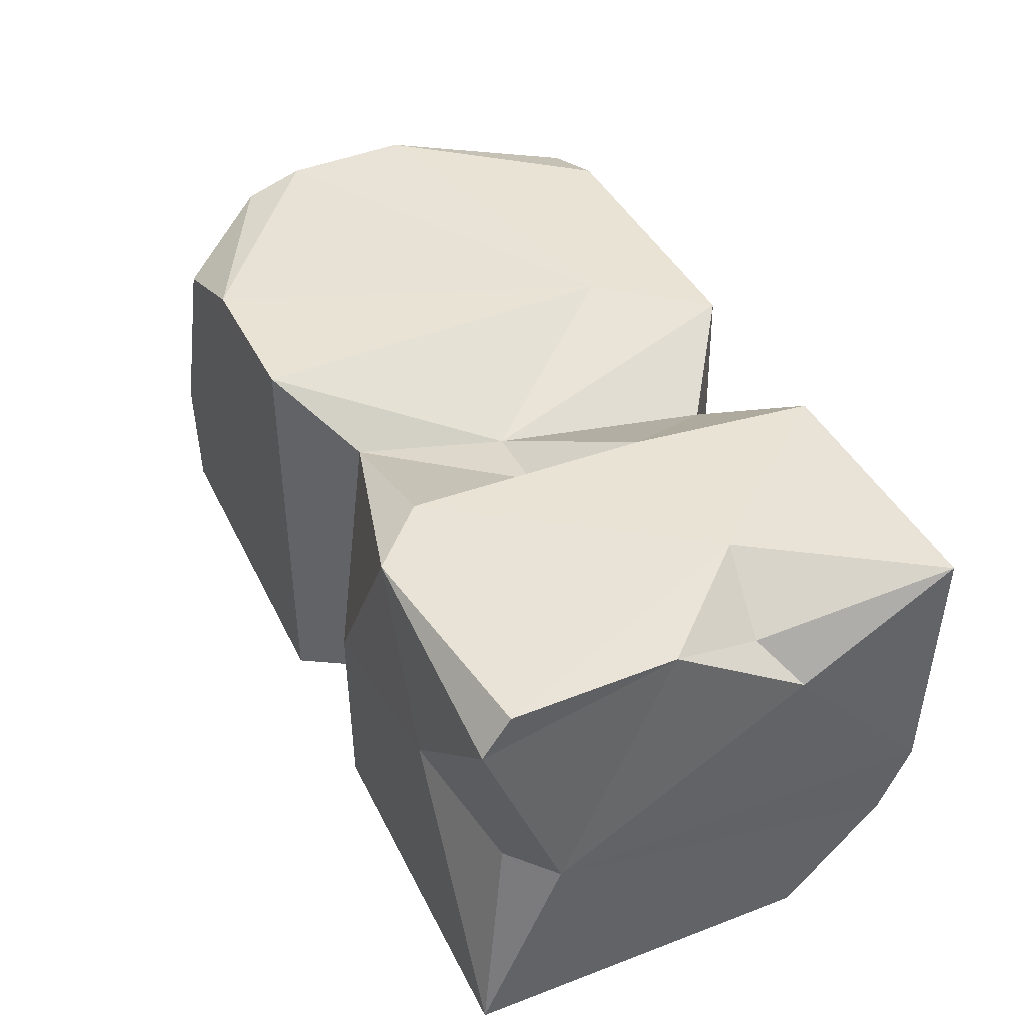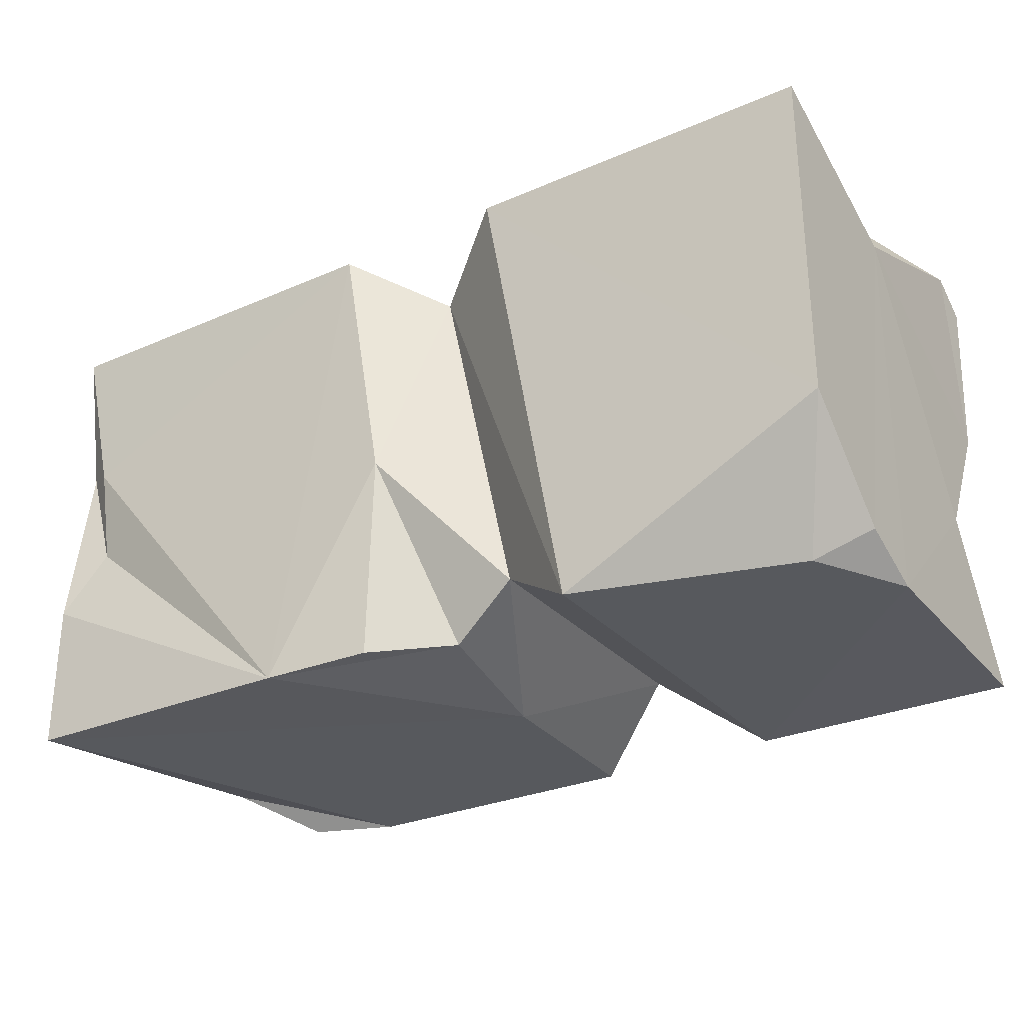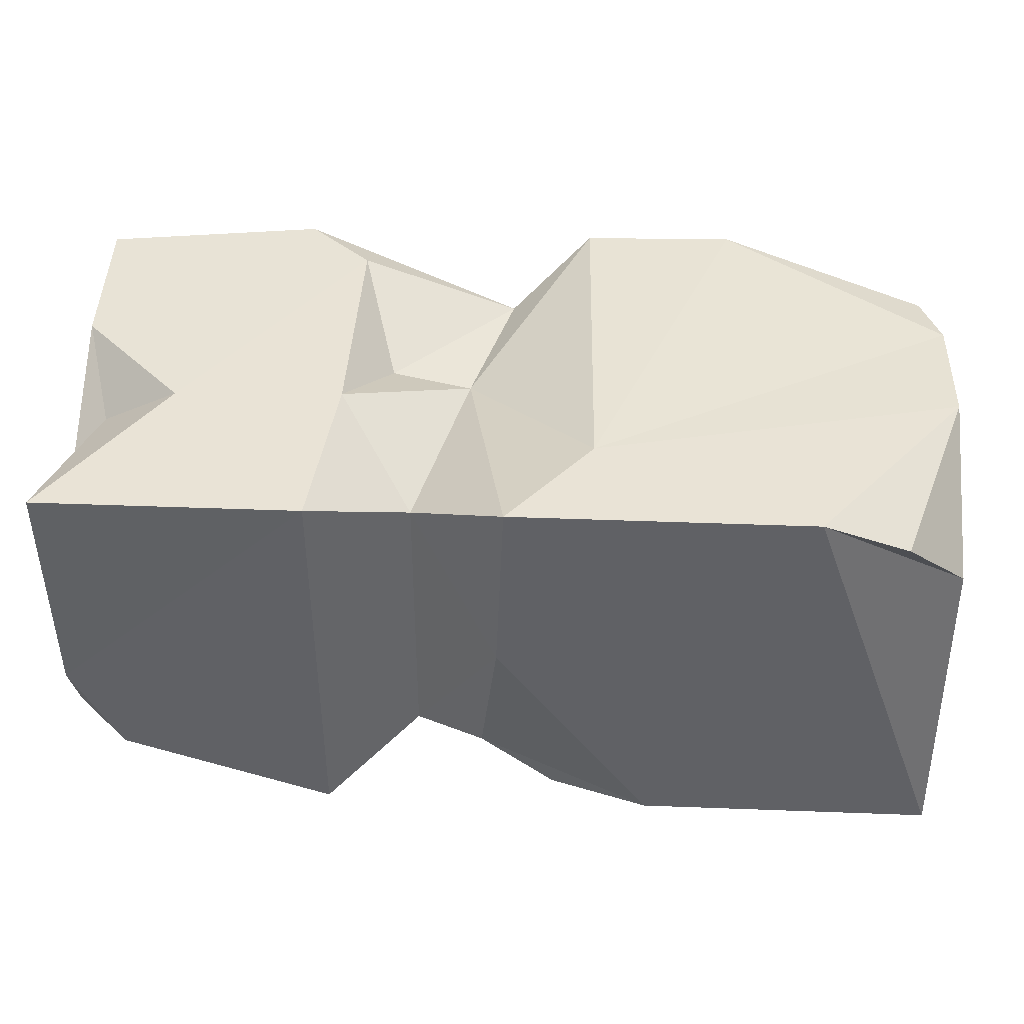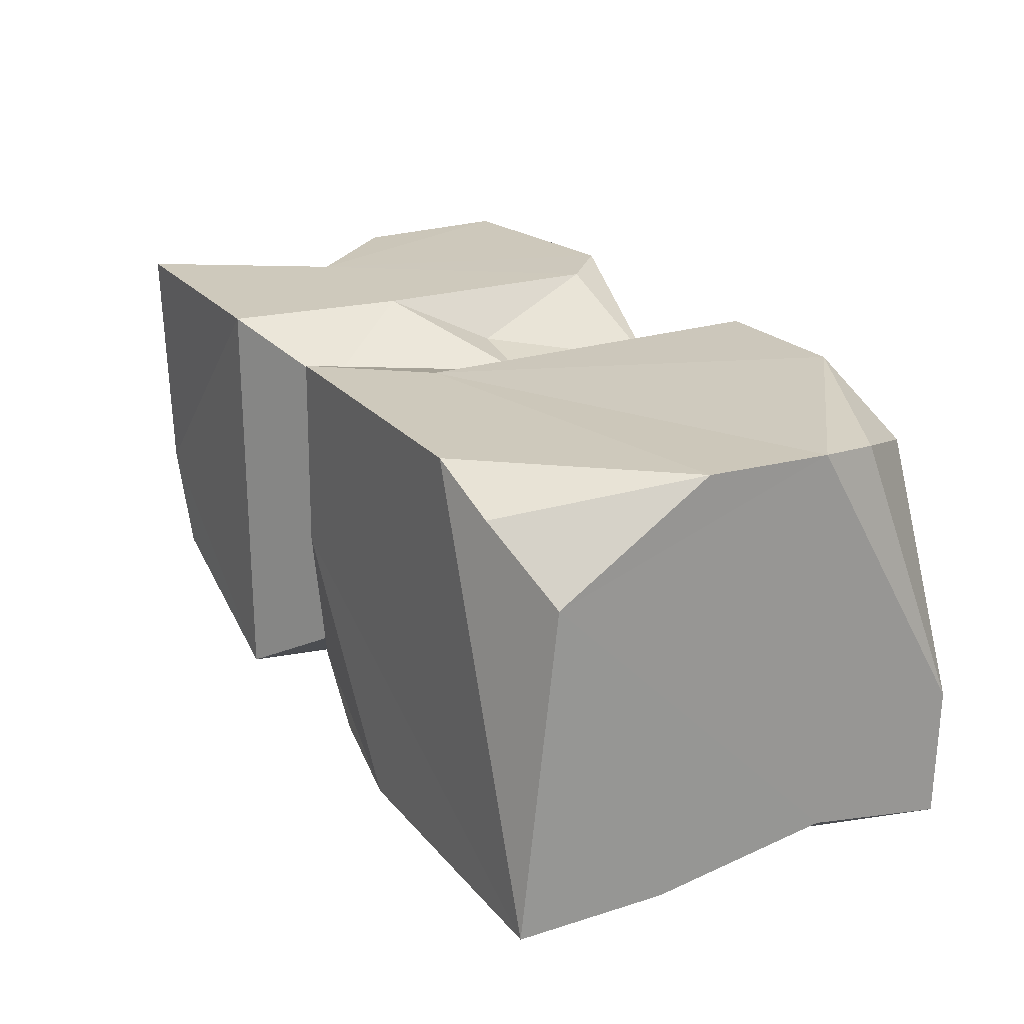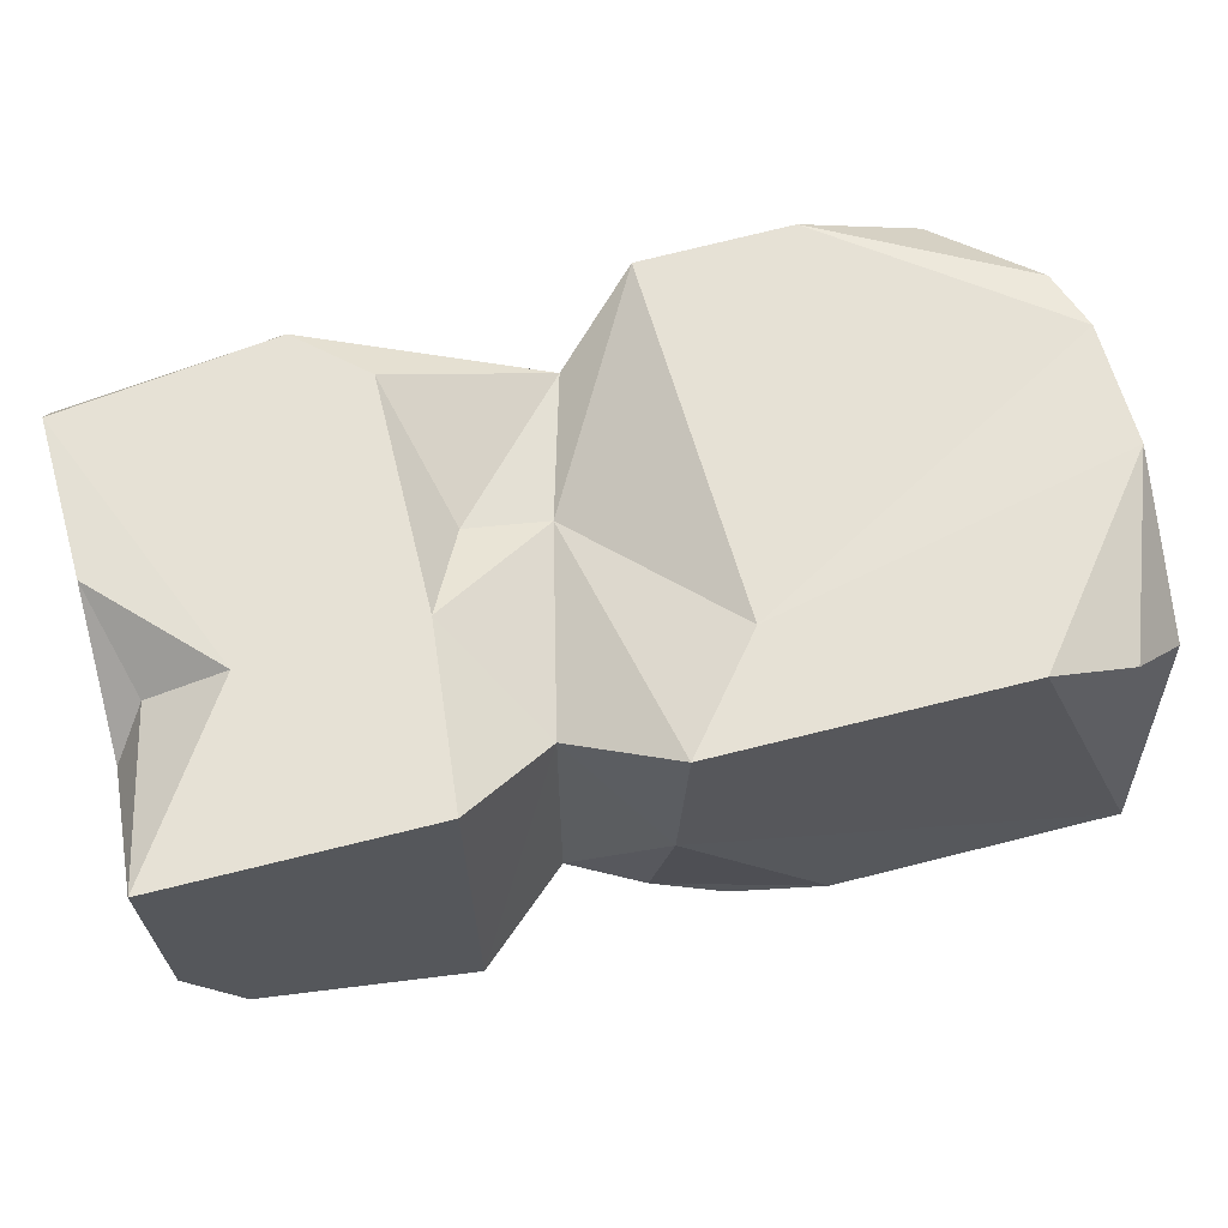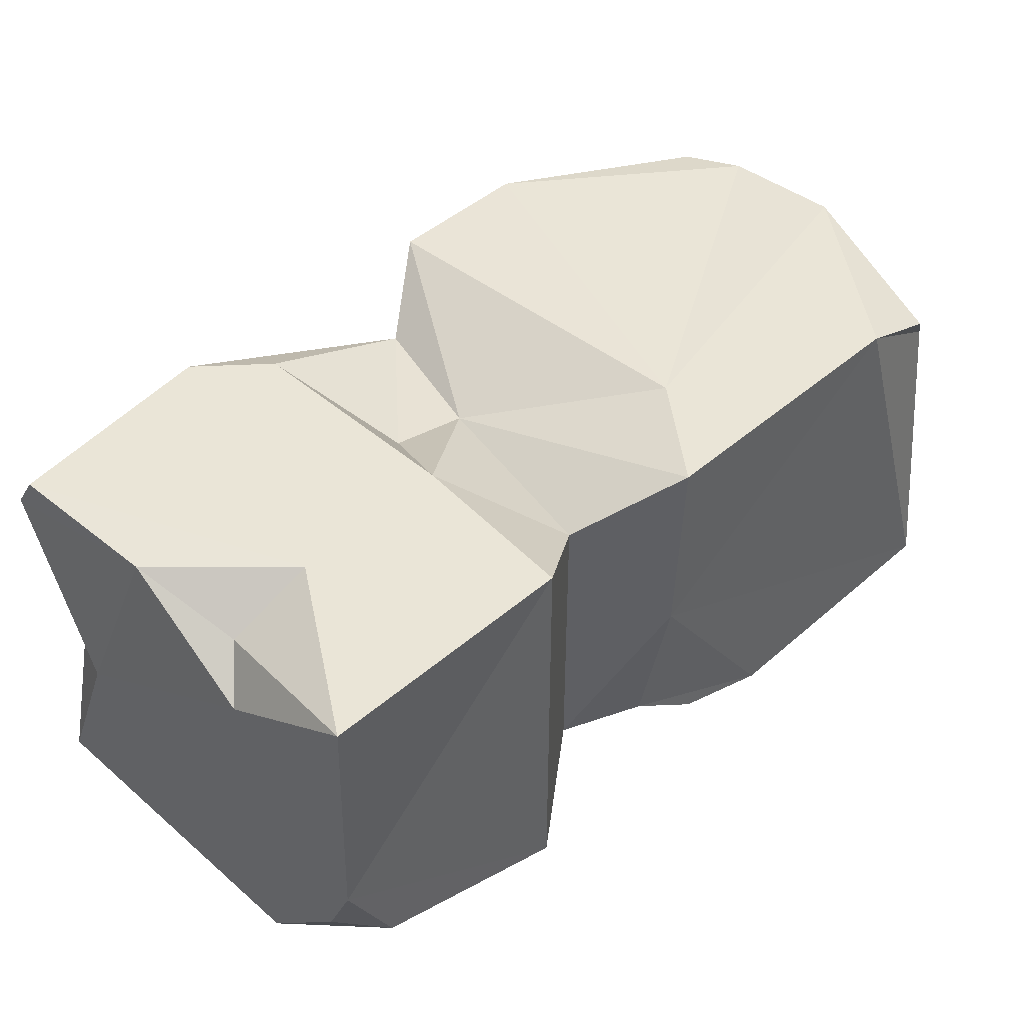
<metadata>
{"format":"obj","ext":"obj","renderer":"f3d","projection":"perspective","resolution":1024,"background":"white","views":[{"elev":41.4,"azim":65.5,"up":"+Y"},{"elev":-28.9,"azim":32.8,"up":"+Z"},{"elev":41.8,"azim":-177.4,"up":"+Y"},{"elev":22.2,"azim":-118.6,"up":"+Y"},{"elev":64.5,"azim":165.6,"up":"+Y"},{"elev":44.0,"azim":134.7,"up":"+Y"}]}
</metadata>
<code>
v -0.3934 0.4062 0.2646
v -0.08547 0.4604 0.2624
v 0.1873 0.4621 0.1985
v 0.2604 0.4621 0.2647
v 0.5043 0.4185 0.2608
v 0.1136 0.2177 0.2647
v 0.3476 0.2738 0.2654
v 0.4759 0.2284 0.2279
v -0.5047 0.1444 0.2634
v 0.5043 0 0.2623
v -0.5047 9.6e-05 0.261
v 0.1135 0.000547 0.2631
v -0.08633 0.000669 0.2622
v 0.5047 0.4617 0.2309
v 0.006214 0.3982 0.194
v 0.5047 0.1993 0.1742
v -0.2564 0.4621 0.2647
v 0.499 0.46 0.05126
v -0.4844 0.4477 0.1534
v 0.02108 0.06205 0.1953
v -0.5047 0.02888 0.1006
v 0.05109 0.394 0.03606
v -0.03465 0.000812 -0.03369
v -0.5044 0.457 0.08238
v 0.1421 0.4091 0.04199
v -0.4644 0.002612 0.08275
v -0.5047 0.4615 -0.05791
v 0.4668 0.4096 -0.05983
v 0.5043 9.6e-05 -0.1188
v -0.4595 0.01799 -0.02434
v 0.1894 0.4614 -0.06635
v 0.5047 0.3636 -0.09888
v 0.2098 0 -0.2653
v -0.3381 0.4612 -0.2653
v -0.5047 0.3541 -0.2244
v -0.5046 0 -0.09907
v 0.3779 0.4621 -0.07438
v -0.09688 0.4621 -0.1499
v -0.1715 0 -0.2653
v 0.5031 0.4613 -0.2654
v 0.5044 0.1131 -0.224
v -0.002792 0.4615 -0.2653
v 0.2095 0.4611 -0.2654
v 0.1037 0.3964 -0.1907
v 0.1046 0.0646 -0.1914
v 0.5047 0.1878 -0.2576
v -0.5045 0 -0.2652
v -0.4329 0.4289 -0.2644
v -0.05967 0.02599 -0.2524
v 0.005859 0.2471 -0.2641
v 0.02517 0.08458 -0.2416
v 0.4494 0.07987 -0.2593
f 5 4 7
f 3 15 4
f 4 6 7
f 2 17 1
f 4 15 6
f 5 7 8
f 1 9 2
f 8 7 10
f 7 6 10
f 12 6 20
f 10 6 12
f 9 11 13
f 2 9 13
f 38 17 2
f 14 4 5
f 2 13 15
f 5 8 16
f 16 8 10
f 11 26 13
f 29 10 12
f 19 9 1
f 17 19 1
f 14 5 18
f 18 5 16
f 13 20 15
f 6 15 20
f 37 4 14
f 13 23 20
f 24 19 17
f 38 24 17
f 15 22 2
f 9 21 11
f 19 24 9
f 14 18 37
f 16 10 29
f 15 3 25
f 11 21 26
f 22 38 2
f 33 29 12
f 31 25 3
f 22 15 25
f 37 3 4
f 28 37 18
f 37 31 3
f 38 27 24
f 9 24 21
f 31 22 25
f 26 21 30
f 26 39 13
f 24 27 35
f 21 24 35
f 20 33 12
f 23 45 20
f 30 39 26
f 21 36 30
f 32 28 18
f 38 34 27
f 35 36 21
f 32 18 16
f 22 44 42
f 44 22 31
f 22 42 38
f 41 16 29
f 43 44 31
f 46 32 16
f 35 47 36
f 39 23 13
f 40 37 28
f 40 28 32
f 43 31 37
f 40 43 37
f 39 30 36
f 46 16 41
f 34 48 27
f 23 51 45
f 27 48 35
f 40 32 46
f 45 44 33
f 20 45 33
f 44 45 50
f 50 45 51
f 49 51 23
f 39 49 23
f 42 34 38
f 33 44 43
f 33 52 29
f 50 42 44
f 47 39 36
f 34 42 50
f 46 43 40
f 48 34 35
f 43 46 33
f 35 34 47
f 34 50 47
f 46 41 52
f 52 33 46
f 50 51 39
f 51 49 39
f 52 41 29
f 47 50 39

</code>
